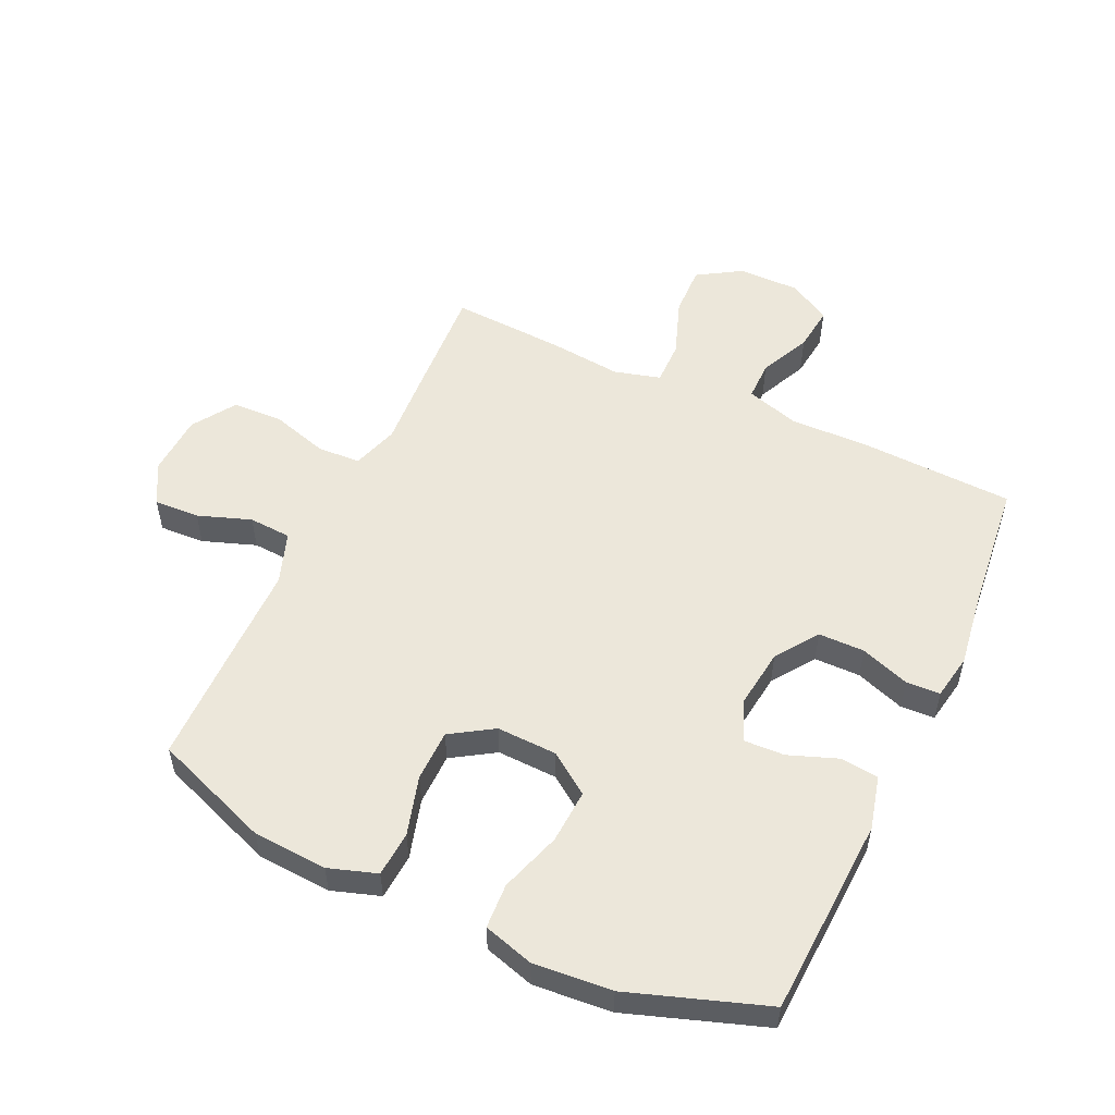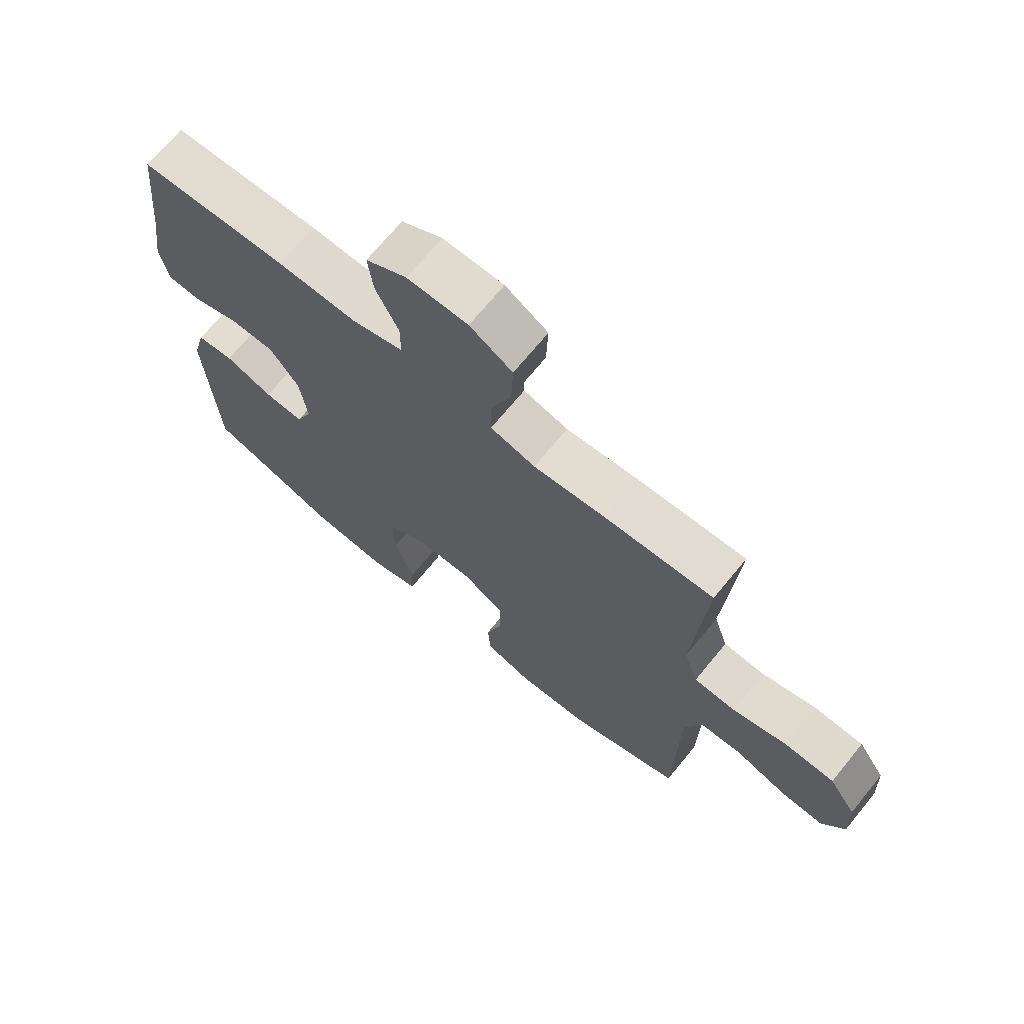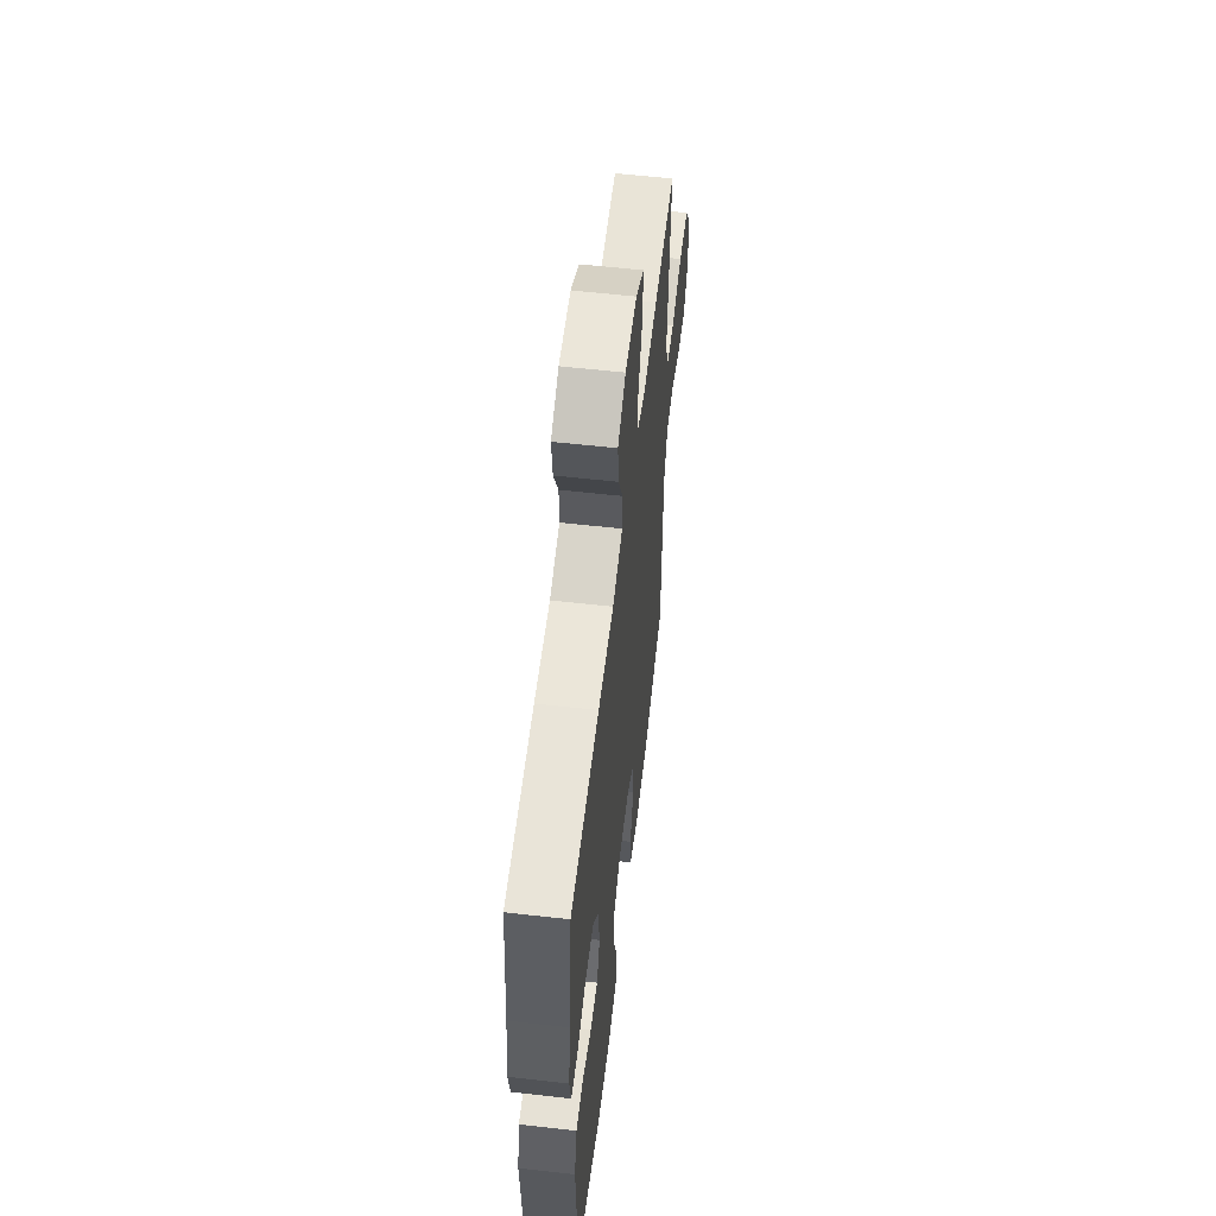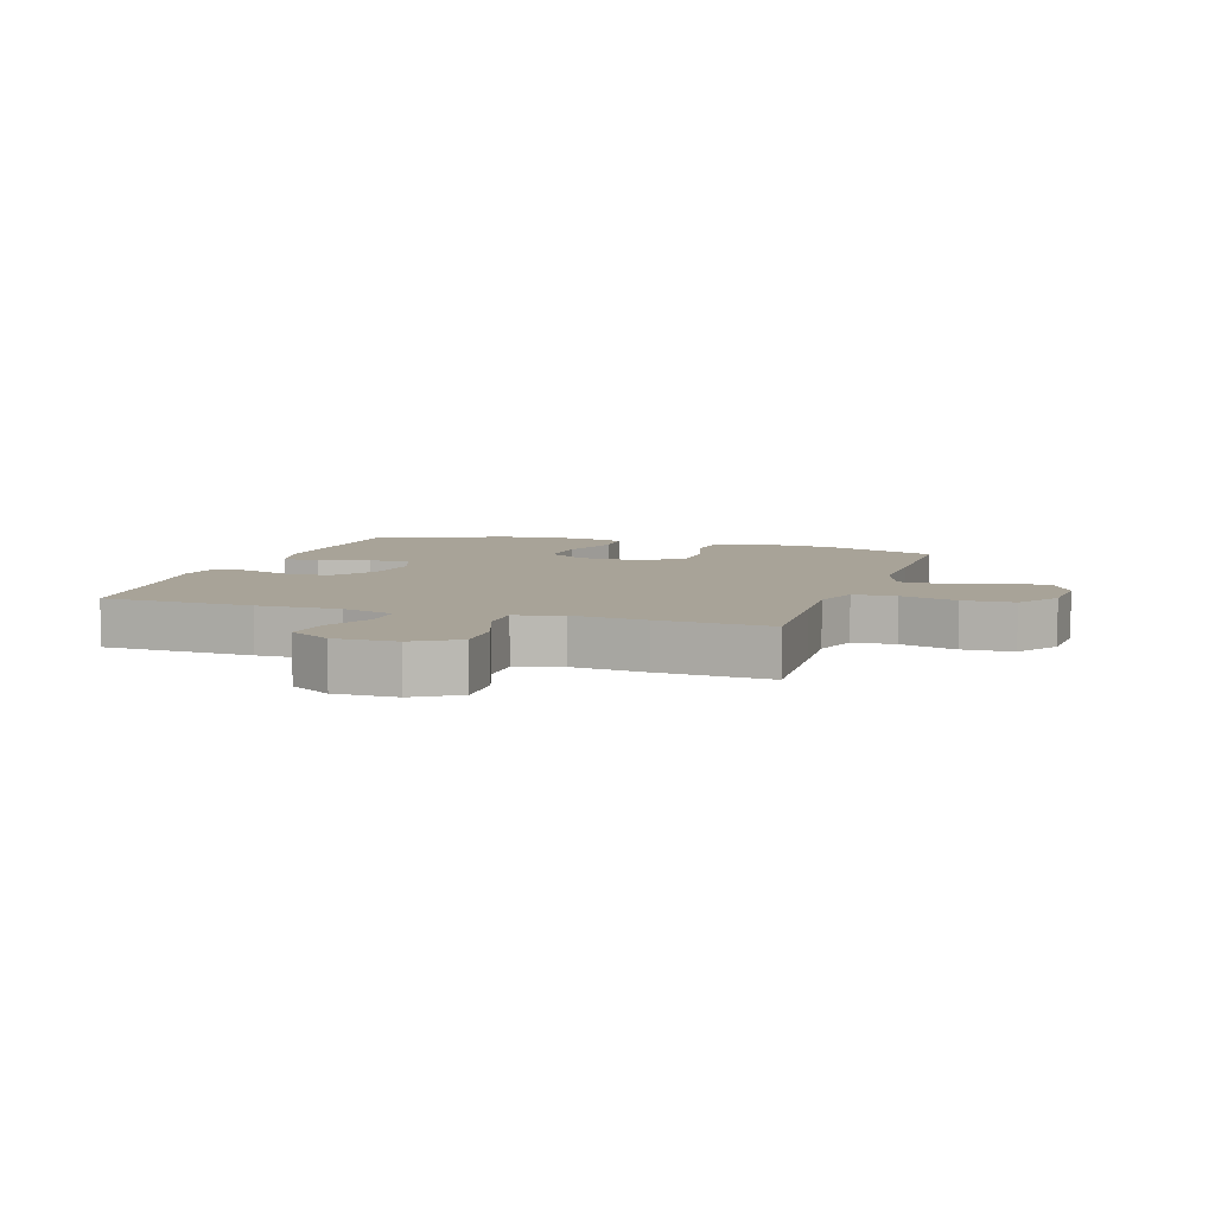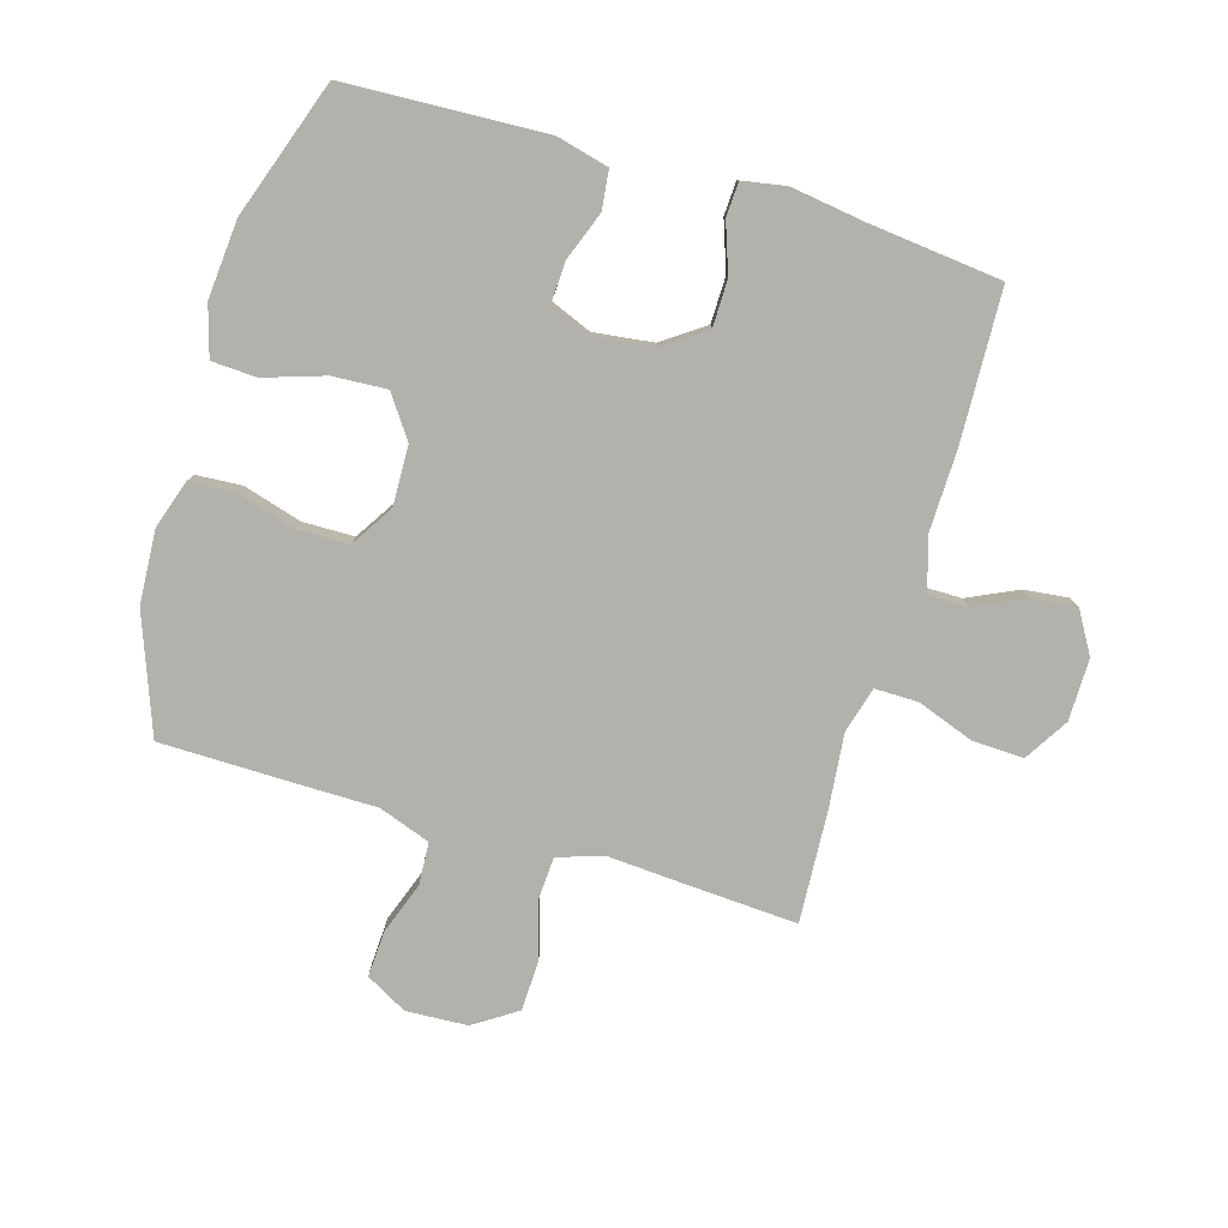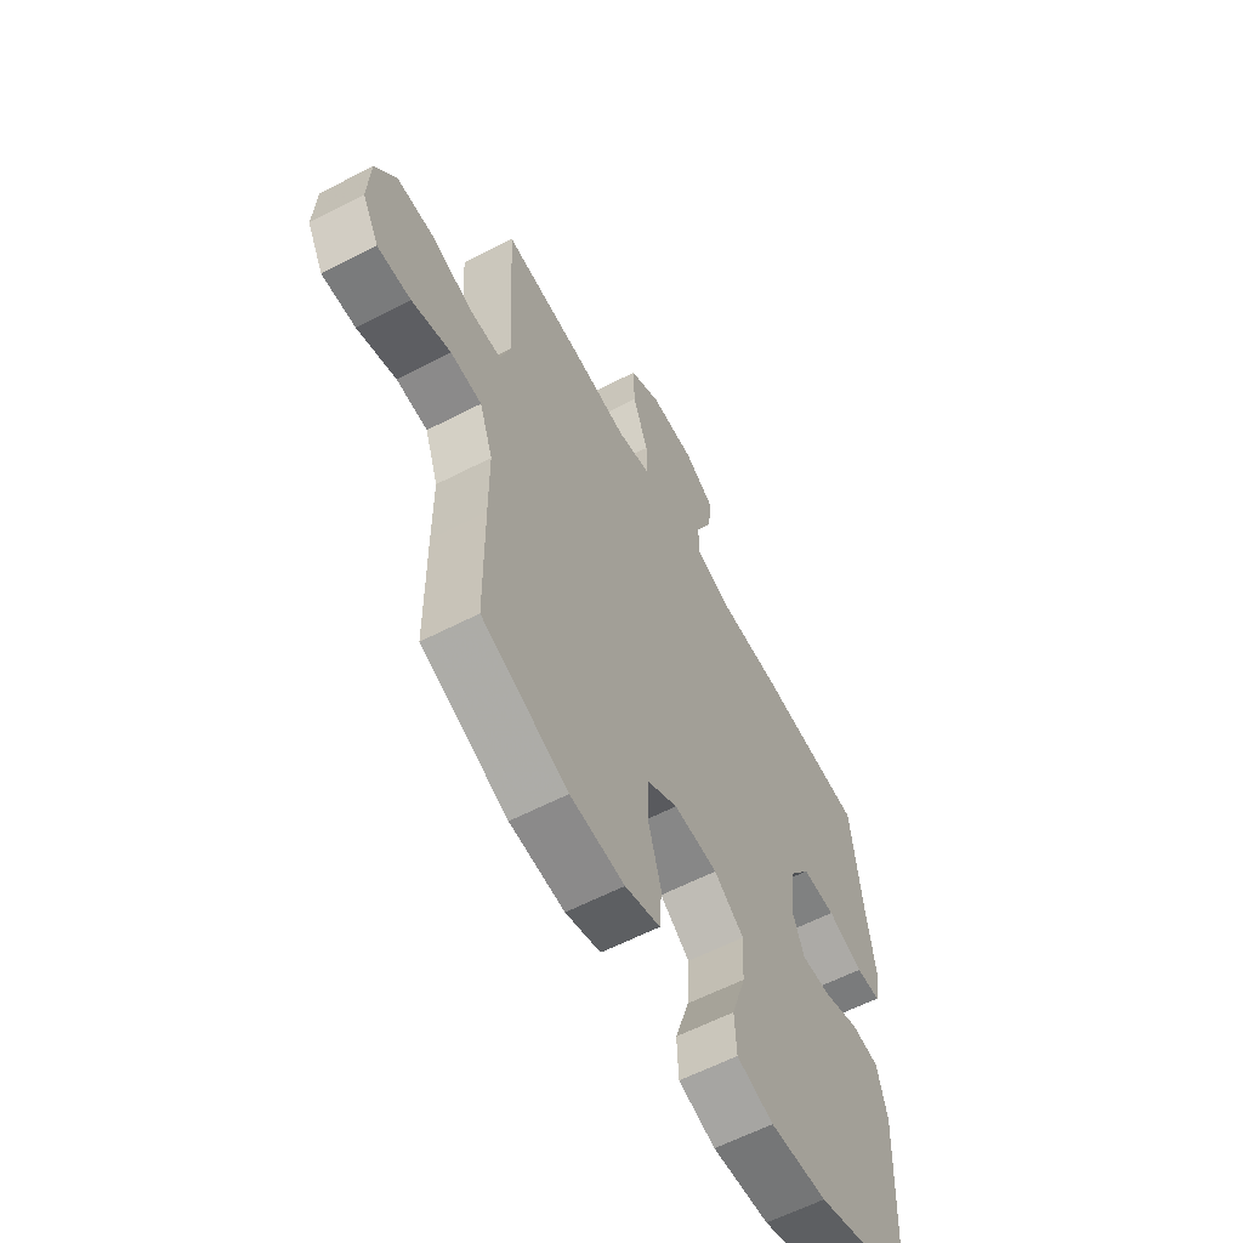
<metadata>
{"format":"obj","ext":"obj","renderer":"f3d","projection":"perspective","resolution":1024,"background":"white","views":[{"elev":53.7,"azim":-154.9,"up":"+Y"},{"elev":70.3,"azim":39.4,"up":"+Z"},{"elev":57.9,"azim":-83.3,"up":"+Z"},{"elev":6.9,"azim":18.3,"up":"+Y"},{"elev":-79.0,"azim":-106.4,"up":"+Y"},{"elev":-60.9,"azim":117.8,"up":"+Z"}]}
</metadata>
<code>
v 0.5 0.07 -0.5
v 0.309 0.07 -0.571
v 0.188 0.07 -0.578
v 0.11 0.07 -0.552
v 0.105 0.07 -0.478
v 0.133 0.07 -0.382
v 0.132 0.07 -0.298
v 0.063 0.07 -0.254
v -0.035 0.07 -0.257
v -0.102 0.07 -0.304
v -0.097 0.07 -0.392
v -0.065 0.07 -0.491
v -0.069 0.07 -0.564
v -0.151 0.07 -0.588
v -0.278 0.07 -0.577
v -0.5 0.07 -0.5
v -0.509 0.07 -0.307
v -0.515 0.07 -0.175
v -0.493 0.07 -0.089
v -0.431 0.07 -0.082
v -0.351 0.07 -0.112
v -0.285 0.07 -0.115
v -0.258 0.07 -0.049
v -0.27 0.07 0.048
v -0.318 0.07 0.117
v -0.393 0.07 0.118
v -0.473 0.07 0.09
v -0.528 0.07 0.093
v -0.541 0.07 0.167
v -0.524 0.07 0.282
v -0.5 0.07 0.5
v -0.254 0.07 0.509
v -0.12 0.07 0.506
v -0.034 0.07 0.532
v -0.034 0.07 0.596
v -0.072 0.07 0.678
v -0.08 0.07 0.751
v -0.012 0.07 0.791
v 0.089 0.07 0.79
v 0.16 0.07 0.746
v 0.157 0.07 0.663
v 0.123 0.07 0.57
v 0.122 0.07 0.499
v 0.197 0.07 0.478
v 0.317 0.07 0.49
v 0.5 0.07 0.5
v 0.488 0.07 0.309
v 0.48 0.07 0.193
v 0.504 0.07 0.118
v 0.574 0.07 0.114
v 0.666 0.07 0.141
v 0.749 0.07 0.138
v 0.795 0.07 0.068
v 0.8 0.07 -0.032
v 0.763 0.07 -0.099
v 0.689 0.07 -0.095
v 0.603 0.07 -0.064
v 0.534 0.07 -0.068
v 0.504 0.07 -0.152
v 0.503 0.07 -0.281
v 0.5 0 -0.5
v 0.309 0 -0.571
v 0.188 0 -0.578
v 0.11 0 -0.552
v 0.105 0 -0.478
v 0.133 0 -0.382
v 0.132 0 -0.298
v 0.063 0 -0.254
v -0.035 0 -0.257
v -0.102 0 -0.304
v -0.097 0 -0.392
v -0.065 0 -0.491
v -0.069 0 -0.564
v -0.151 0 -0.588
v -0.278 0 -0.577
v -0.5 0 -0.5
v -0.509 0 -0.307
v -0.515 0 -0.175
v -0.493 0 -0.089
v -0.431 0 -0.082
v -0.351 0 -0.112
v -0.285 0 -0.115
v -0.258 0 -0.049
v -0.27 0 0.048
v -0.318 0 0.117
v -0.393 0 0.118
v -0.473 0 0.09
v -0.528 0 0.093
v -0.541 0 0.167
v -0.524 0 0.282
v -0.5 0 0.5
v -0.254 0 0.509
v -0.12 0 0.506
v -0.034 0 0.532
v -0.034 0 0.596
v -0.072 0 0.678
v -0.08 0 0.751
v -0.012 0 0.791
v 0.089 0 0.79
v 0.16 0 0.746
v 0.157 0 0.663
v 0.123 0 0.57
v 0.122 0 0.499
v 0.197 0 0.478
v 0.317 0 0.49
v 0.5 0 0.5
v 0.488 0 0.309
v 0.48 0 0.193
v 0.504 0 0.118
v 0.574 0 0.114
v 0.666 0 0.141
v 0.749 0 0.138
v 0.795 0 0.068
v 0.8 0 -0.032
v 0.763 0 -0.099
v 0.689 0 -0.095
v 0.603 0 -0.064
v 0.534 0 -0.068
v 0.504 0 -0.152
v 0.503 0 -0.281
f 4 5 6
f 3 4 6
f 2 3 6
f 1 2 6
f 60 1 6
f 59 60 6
f 58 59 6 7
f 55 56 57
f 54 55 57
f 53 54 57
f 52 53 57
f 51 52 57
f 50 51 57
f 49 50 57 58
f 58 7 8
f 49 58 8
f 48 49 8
f 48 8 9
f 47 48 9
f 46 47 9
f 45 46 9
f 44 45 9
f 40 41 42
f 39 40 42
f 38 39 42
f 37 38 42
f 36 37 42
f 35 36 42
f 34 35 42 43
f 44 9 10
f 43 44 10
f 34 43 10
f 33 34 10
f 30 31 32 33
f 29 30 33
f 28 29 33
f 27 28 33
f 26 27 33
f 19 20 21
f 18 19 21
f 17 18 21
f 16 17 21
f 15 16 21
f 14 15 21
f 13 14 21
f 12 13 21
f 11 12 21
f 10 11 21 22
f 25 26 33
f 24 25 33
f 23 24 33 10
f 10 22 23
f 66 65 64
f 66 64 63
f 66 63 62
f 66 62 61
f 66 61 120
f 66 120 119
f 67 66 119 118
f 117 116 115
f 117 115 114
f 117 114 113
f 117 113 112
f 117 112 111
f 117 111 110
f 118 117 110 109
f 68 67 118
f 68 118 109
f 68 109 108
f 69 68 108
f 69 108 107
f 69 107 106
f 69 106 105
f 69 105 104
f 102 101 100
f 102 100 99
f 102 99 98
f 102 98 97
f 102 97 96
f 102 96 95
f 103 102 95 94
f 70 69 104
f 70 104 103
f 70 103 94
f 70 94 93
f 93 92 91 90
f 93 90 89
f 93 89 88
f 93 88 87
f 93 87 86
f 81 80 79
f 81 79 78
f 81 78 77
f 81 77 76
f 81 76 75
f 81 75 74
f 81 74 73
f 81 73 72
f 81 72 71
f 82 81 71 70
f 93 86 85
f 93 85 84
f 70 93 84 83
f 83 82 70
f 1 61 62 2
f 2 62 63 3
f 3 63 64 4
f 4 64 65 5
f 5 65 66 6
f 6 66 67 7
f 7 67 68 8
f 8 68 69 9
f 9 69 70 10
f 10 70 71 11
f 11 71 72 12
f 12 72 73 13
f 13 73 74 14
f 14 74 75 15
f 15 75 76 16
f 16 76 77 17
f 17 77 78 18
f 18 78 79 19
f 19 79 80 20
f 20 80 81 21
f 21 81 82 22
f 22 82 83 23
f 23 83 84 24
f 24 84 85 25
f 25 85 86 26
f 26 86 87 27
f 27 87 88 28
f 28 88 89 29
f 29 89 90 30
f 30 90 91 31
f 31 91 92 32
f 32 92 93 33
f 33 93 94 34
f 34 94 95 35
f 35 95 96 36
f 36 96 97 37
f 37 97 98 38
f 38 98 99 39
f 39 99 100 40
f 40 100 101 41
f 41 101 102 42
f 42 102 103 43
f 43 103 104 44
f 44 104 105 45
f 45 105 106 46
f 46 106 107 47
f 47 107 108 48
f 48 108 109 49
f 49 109 110 50
f 50 110 111 51
f 51 111 112 52
f 52 112 113 53
f 53 113 114 54
f 54 114 115 55
f 55 115 116 56
f 56 116 117 57
f 57 117 118 58
f 58 118 119 59
f 59 119 120 60
f 60 120 61 1

</code>
